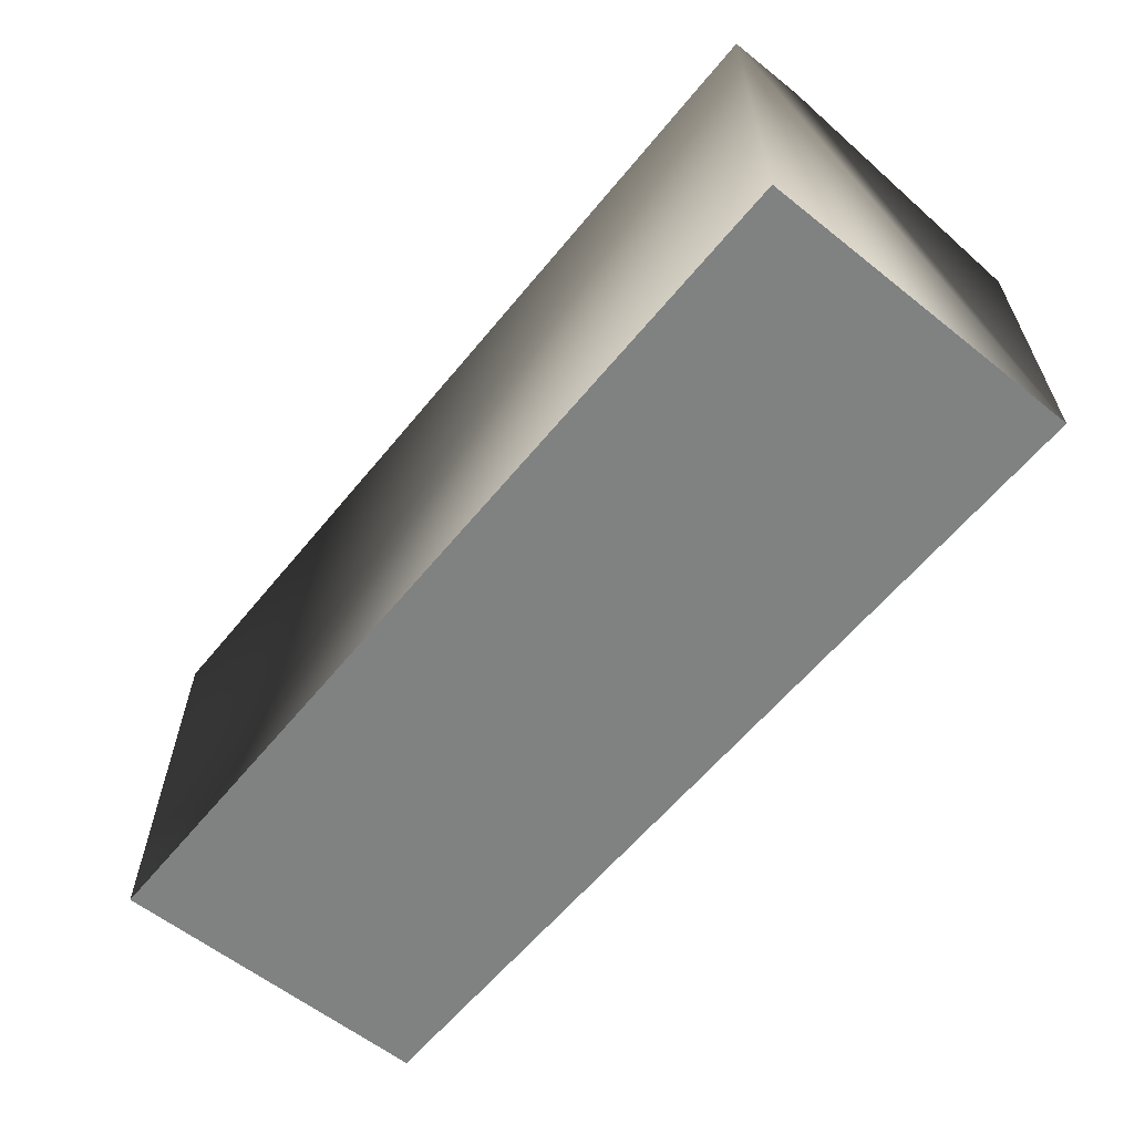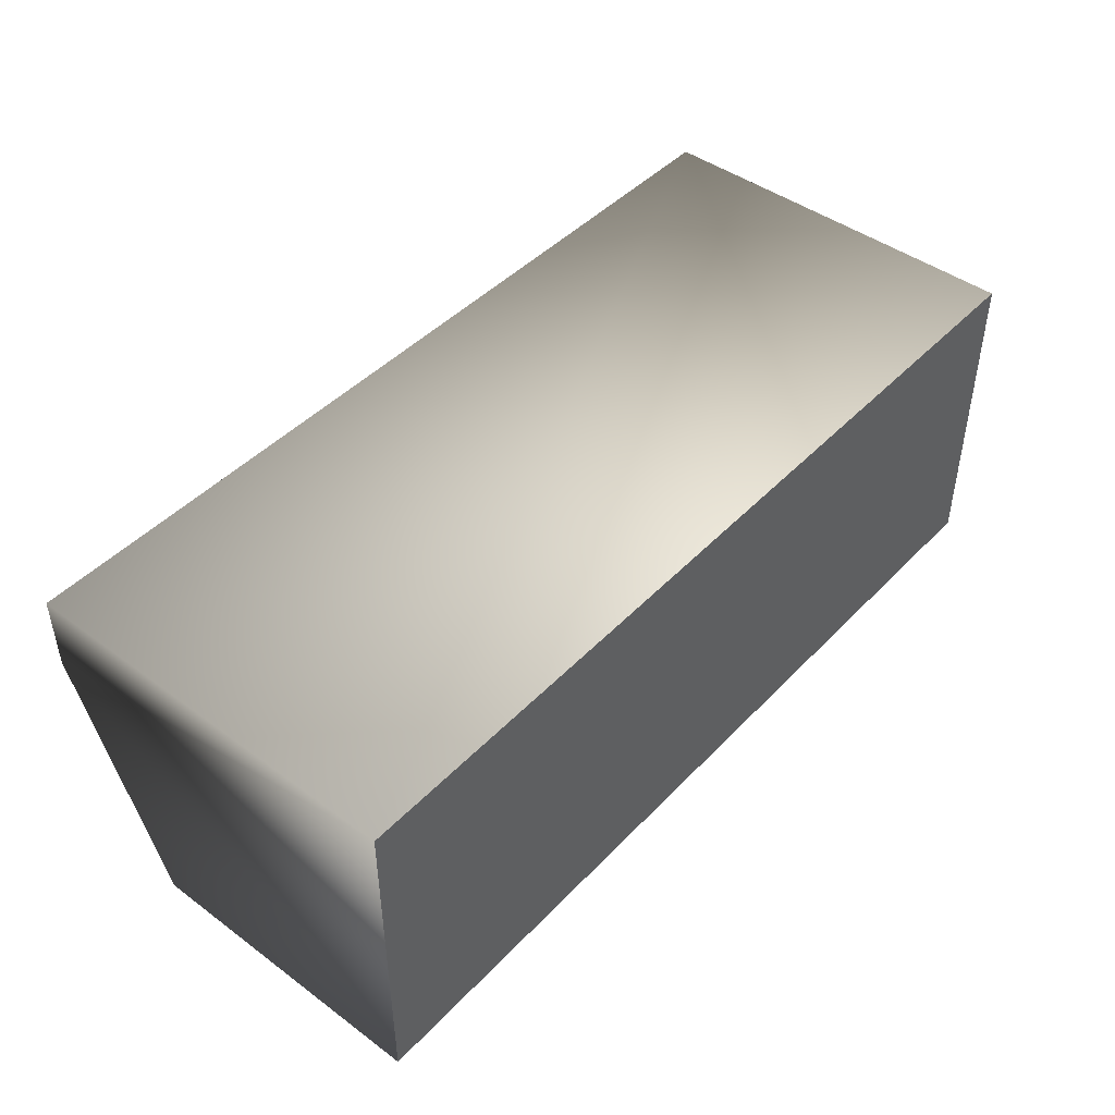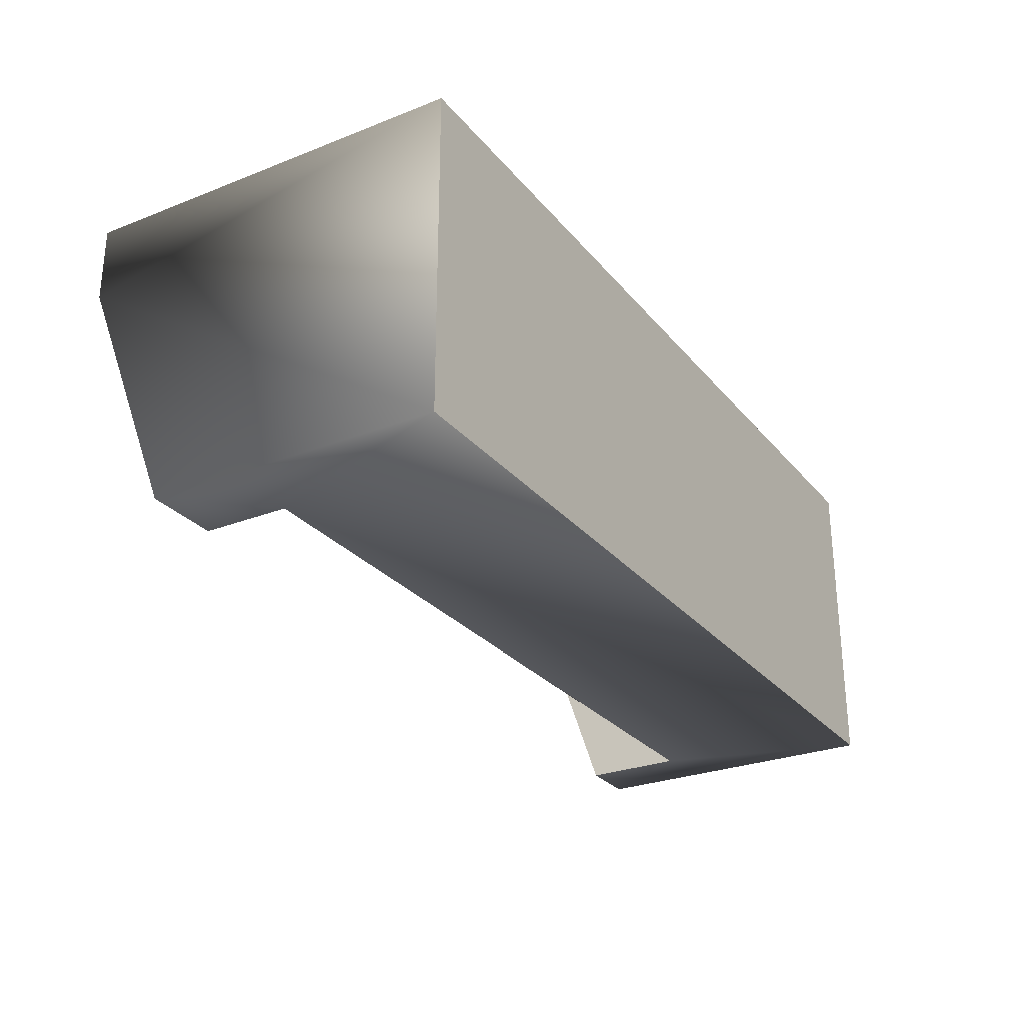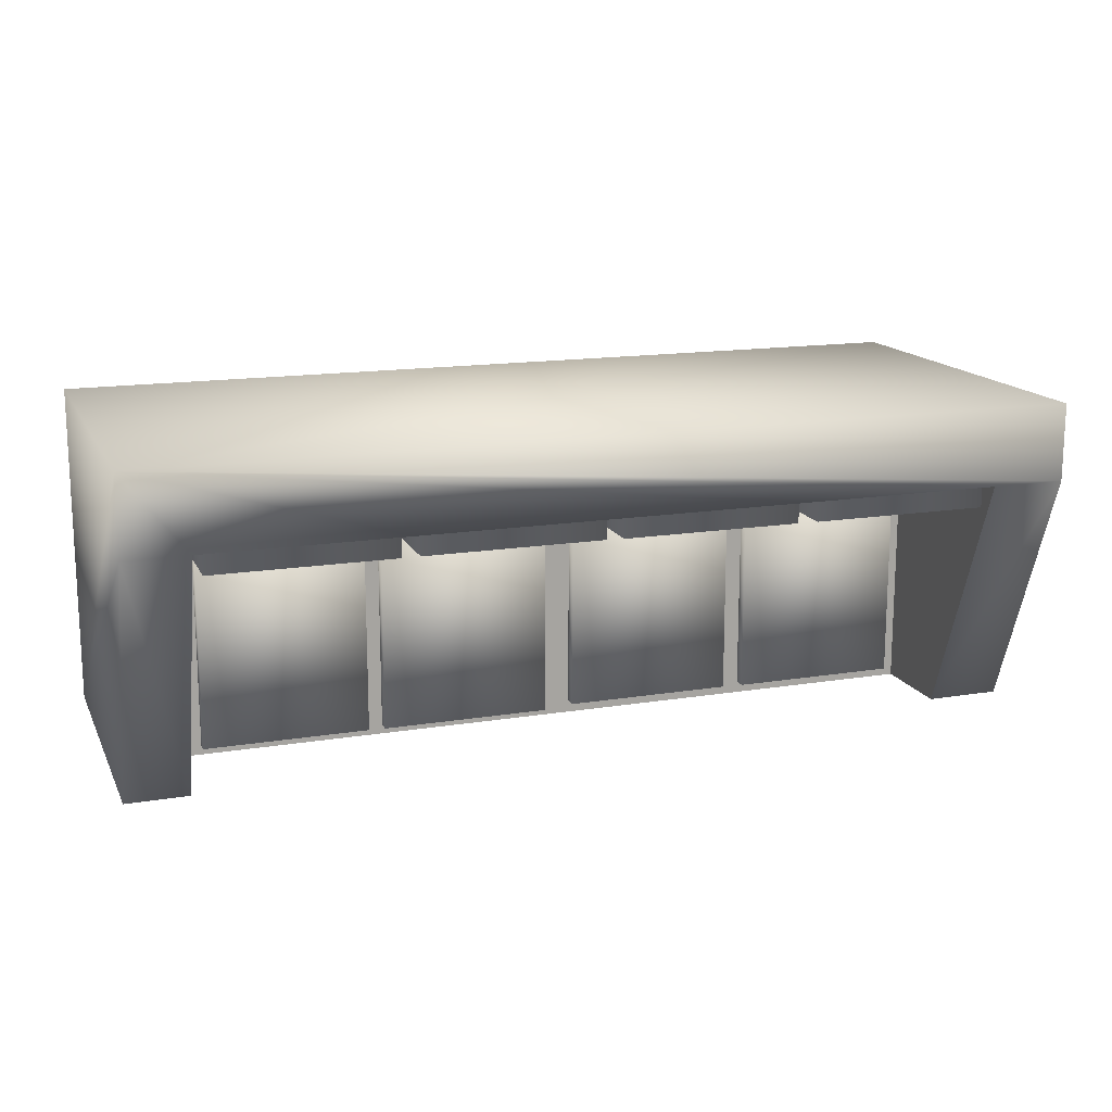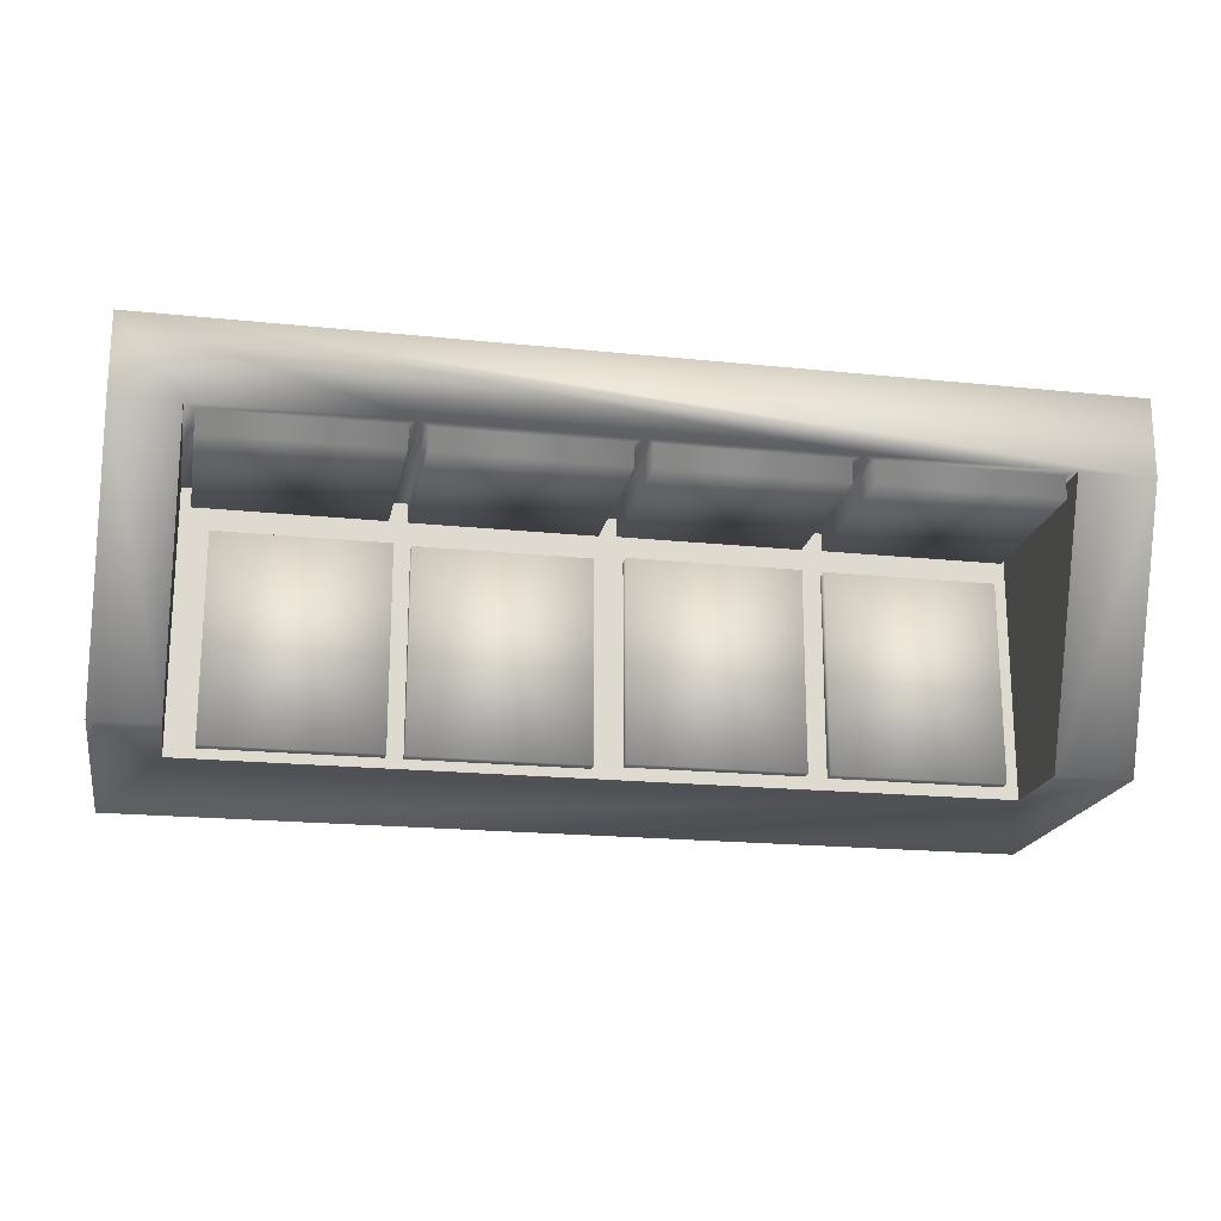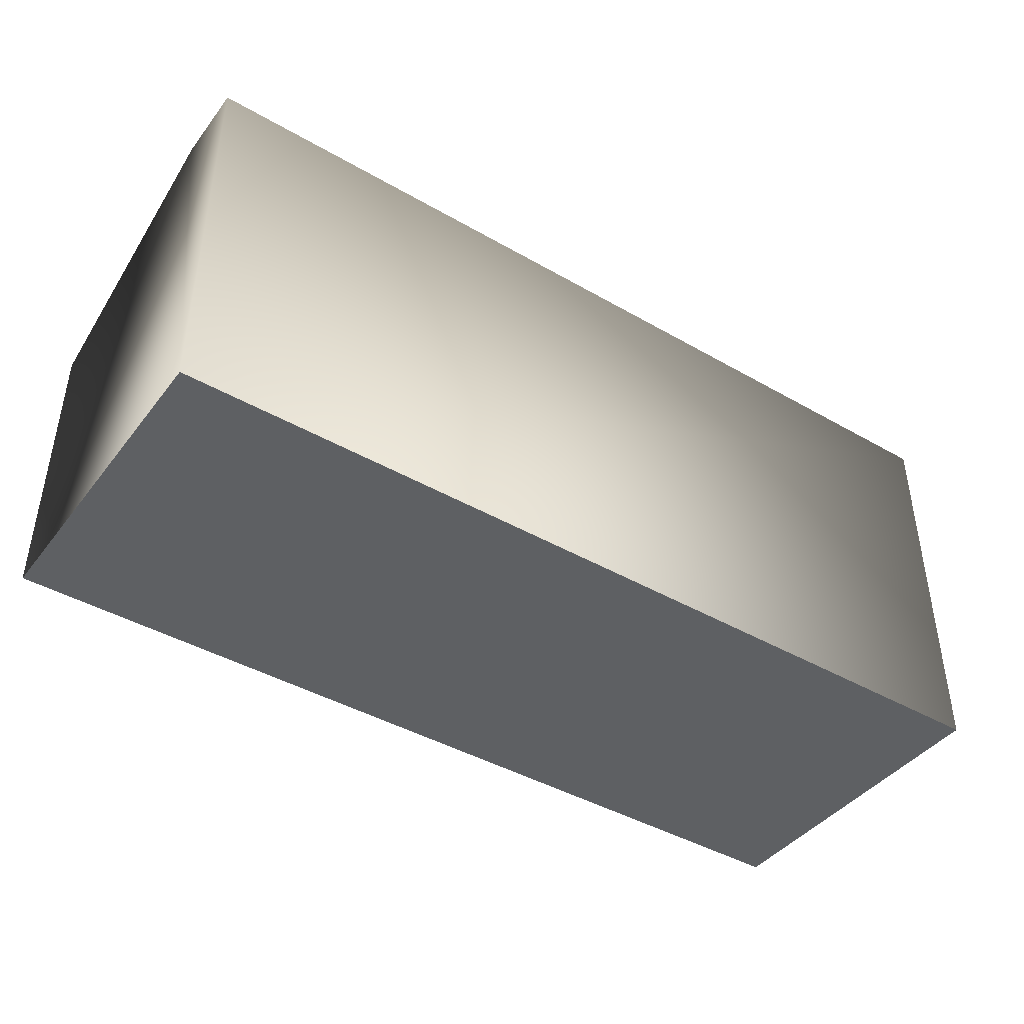
<metadata>
{"format":"obj","ext":"obj","renderer":"f3d","projection":"perspective","resolution":1024,"background":"white","views":[{"elev":-60.3,"azim":50.9,"up":"+Y"},{"elev":45.2,"azim":-49.7,"up":"+Z"},{"elev":-27.5,"azim":-59.1,"up":"+Z"},{"elev":15.2,"azim":160.9,"up":"+Z"},{"elev":-19.4,"azim":169.0,"up":"+Z"},{"elev":-42.5,"azim":-34.5,"up":"+Y"}]}
</metadata>
<code>
v 0.1899 -0.05438 -0.1532
v 0.3464 -0.05438 0.03527
v 0.1899 -0.05438 0.03527
v 0.3464 -0.05438 -0.1532
v 0.3464 -0.03332 0.03527
v 0.1899 -0.03332 -0.1532
v 0.1899 -0.03332 0.03527
v 0.3464 -0.03332 -0.1532
v 0.01432 -0.0546 -0.1534
v 0.1744 -0.0546 0.03358
v 0.01432 -0.0546 0.03358
v 0.1744 -0.0546 -0.1534
v 0.1744 -0.03306 0.03358
v 0.01432 -0.03306 -0.1534
v 0.01432 -0.03306 0.03358
v 0.1744 -0.03306 -0.1534
v -0.1736 -0.0546 -0.1506
v -0.01349 -0.0546 0.03637
v -0.1736 -0.0546 0.03637
v -0.01349 -0.0546 -0.1506
v -0.01349 -0.03306 0.03637
v -0.1736 -0.03306 -0.1506
v -0.1736 -0.03306 0.03637
v -0.01349 -0.03306 -0.1506
v -0.3541 -0.0546 -0.1512
v -0.194 -0.0546 0.03582
v -0.3541 -0.0546 0.03582
v -0.194 -0.0546 -0.1512
v -0.194 -0.03306 0.03582
v -0.3541 -0.03306 -0.1512
v -0.3541 -0.03306 0.03582
v -0.194 -0.03306 -0.1512
v 0.4311 0.1347 0.1508
v -0.4396 -0.2446 0.1508
v 0.4311 -0.2446 0.1508
v -0.4396 0.1347 0.1508
v 0.4311 -0.2446 -0.1622
v -0.4396 0.1347 0.07712
v -0.4396 -0.2446 -0.1622
v 0.4311 0.1347 0.07712
v -0.3685 0.1347 0.07712
v -0.3685 -0.04458 -0.1622
v -0.4396 0.03936 -0.1622
v 0.4311 0.05382 -0.1622
v 0.3725 0.1347 0.07712
v -0.1832 0.1347 0.07712
v -0.3685 0.03936 -0.1622
v 0.3725 -0.04458 -0.1622
v 0.3725 0.05382 -0.1622
v 0.1872 0.1347 0.07712
v 0.001986 0.1347 0.07712
v -0.1929 0.1247 0.07712
v -0.1832 -0.04458 -0.1622
v 0.363 0.1228 0.07712
v 0.3725 -0.04458 0.07712
v -0.005684 0.124 0.07712
v -0.1929 -0.03298 0.07712
v -0.3612 0.1247 0.07712
v -0.3685 -0.04458 0.07712
v 0.001986 -0.04458 -0.1622
v 0.1784 0.1224 0.07712
v 0.363 -0.03482 0.07712
v 0.1947 0.1228 0.07712
v -0.005684 -0.03364 0.07712
v -0.1739 0.124 0.07712
v -0.1832 -0.04458 0.07712
v -0.1929 -0.03298 0.05569
v -0.3612 -0.03298 0.07712
v -0.1929 0.1247 0.05569
v 0.001986 -0.04458 0.07712
v 0.1872 -0.04458 -0.1622
v 0.1784 -0.03527 0.07712
v 0.0101 0.1224 0.07712
v 0.363 -0.03482 0.05569
v 0.1947 -0.03482 0.07712
v 0.1947 0.1228 0.05569
v -0.005684 -0.03364 0.05569
v -0.1739 -0.03364 0.07712
v -0.005684 0.124 0.05569
v -0.3612 0.1247 0.05569
v 0.1872 -0.04458 0.07712
v 0.1784 -0.03527 0.05569
v 0.0101 -0.03527 0.07712
v 0.0101 0.1224 0.05569
v 0.363 0.1228 0.05569
v -0.1739 0.124 0.05569
v -0.3612 -0.03298 0.05569
v 0.1784 0.1224 0.05569
v 0.1947 -0.03482 0.05569
v -0.1739 -0.03364 0.05569
v 0.0101 -0.03527 0.05569
g mesh1_mesh1-geometry
f 1 2 3
f 2 1 4
f 3 2 1
f 4 1 2
f 5 3 2
f 2 3 5
f 3 6 1
f 1 6 3
f 6 4 1
f 1 4 6
f 4 5 2
f 2 5 4
f 3 5 7
f 7 5 3
f 6 3 7
f 7 3 6
f 4 6 8
f 8 6 4
f 5 4 8
f 8 4 5
f 5 6 7
f 7 6 5
f 6 5 8
f 8 5 6
g mesh1_mesh1-geometry
f 9 10 11
f 10 9 12
f 11 10 9
f 12 9 10
f 13 11 10
f 10 11 13
f 11 14 9
f 9 14 11
f 14 12 9
f 9 12 14
f 12 13 10
f 10 13 12
f 11 13 15
f 15 13 11
f 14 11 15
f 15 11 14
f 12 14 16
f 16 14 12
f 13 12 16
f 16 12 13
f 13 14 15
f 15 14 13
f 14 13 16
f 16 13 14
g mesh1_mesh1-geometry
f 17 18 19
f 18 17 20
f 19 18 17
f 20 17 18
f 21 19 18
f 18 19 21
f 19 22 17
f 17 22 19
f 22 20 17
f 17 20 22
f 20 21 18
f 18 21 20
f 19 21 23
f 23 21 19
f 22 19 23
f 23 19 22
f 20 22 24
f 24 22 20
f 21 20 24
f 24 20 21
f 21 22 23
f 23 22 21
f 22 21 24
f 24 21 22
g mesh1_mesh1-geometry
f 25 26 27
f 26 25 28
f 27 26 25
f 28 25 26
f 29 27 26
f 26 27 29
f 27 30 25
f 25 30 27
f 30 28 25
f 25 28 30
f 28 29 26
f 26 29 28
f 27 29 31
f 31 29 27
f 30 27 31
f 31 27 30
f 28 30 32
f 32 30 28
f 29 28 32
f 32 28 29
f 29 30 31
f 31 30 29
f 30 29 32
f 32 29 30
g mesh2_mesh2-geometry
f 33 34 35
f 34 33 36
f 37 33 35
f 33 38 36
f 38 34 36
f 34 38 39
f 33 37 40
f 38 33 41
f 39 42 37
f 39 38 43
f 40 37 44
f 45 33 40
f 41 33 46
f 47 38 41
f 42 39 43
f 48 37 42
f 38 47 43
f 37 48 44
f 49 40 44
f 50 33 45
f 40 49 45
f 46 33 51
f 46 52 41
f 41 42 47
f 42 43 47
f 48 42 53
f 44 48 49
f 51 33 50
f 45 54 50
f 49 55 45
f 51 56 46
f 46 57 52
f 58 41 52
f 42 41 59
f 59 53 42
f 48 53 60
f 55 49 48
f 50 61 51
f 45 62 54
f 63 50 54
f 55 62 45
f 51 64 56
f 65 46 56
f 66 57 46
f 67 52 57
f 68 41 58
f 69 58 52
f 68 59 41
f 53 59 66
f 53 70 60
f 48 60 71
f 71 55 48
f 50 72 61
f 73 51 61
f 74 54 62
f 75 50 63
f 54 76 63
f 62 55 75
f 70 64 51
f 77 56 64
f 78 46 65
f 79 65 56
f 57 66 68
f 78 66 46
f 52 67 69
f 68 67 57
f 80 68 58
f 58 69 80
f 59 68 66
f 70 53 66
f 81 60 70
f 60 81 71
f 55 71 81
f 81 72 50
f 82 61 72
f 83 51 73
f 61 84 73
f 54 74 85
f 75 74 62
f 75 81 50
f 76 75 63
f 76 54 85
f 81 75 55
f 64 70 78
f 83 70 51
f 56 77 79
f 78 77 64
f 86 78 65
f 65 79 86
f 66 78 70
f 67 80 69
f 67 68 87
f 68 80 87
f 70 83 81
f 72 81 83
f 61 82 88
f 83 82 72
f 84 83 73
f 84 61 88
f 74 76 85
f 74 75 89
f 75 76 89
f 77 86 79
f 77 78 90
f 78 86 90
f 80 67 87
f 82 84 88
f 82 83 91
f 83 84 91
f 76 74 89
f 86 77 90
f 84 82 91
g mesh2_mesh2-geometry
f 35 34 33
f 36 33 34
f 39 35 34
f 34 35 39
f 35 33 37
f 36 38 33
f 36 34 38
f 35 39 37
f 37 39 35
f 39 38 34
f 40 37 33
f 41 33 38
f 37 42 39
f 43 38 39
f 44 37 40
f 40 33 45
f 46 33 41
f 41 38 47
f 43 39 42
f 42 37 48
f 43 47 38
f 44 48 37
f 44 40 49
f 45 33 50
f 45 49 40
f 51 33 46
f 41 52 46
f 47 42 41
f 47 43 42
f 53 42 48
f 49 48 44
f 50 33 51
f 50 54 45
f 45 55 49
f 46 56 51
f 52 57 46
f 52 41 58
f 59 41 42
f 42 53 59
f 60 53 48
f 48 49 55
f 51 61 50
f 54 62 45
f 54 50 63
f 45 62 55
f 56 64 51
f 56 46 65
f 46 57 66
f 57 52 67
f 58 41 68
f 52 58 69
f 41 59 68
f 66 59 53
f 60 70 53
f 71 60 48
f 48 55 71
f 61 72 50
f 61 51 73
f 62 54 74
f 63 50 75
f 63 76 54
f 75 55 62
f 51 64 70
f 64 56 77
f 65 46 78
f 56 65 79
f 68 66 57
f 46 66 78
f 69 67 52
f 57 67 68
f 58 68 80
f 80 69 58
f 66 68 59
f 66 53 70
f 70 60 81
f 71 81 60
f 81 71 55
f 50 72 81
f 72 61 82
f 73 51 83
f 73 84 61
f 85 74 54
f 62 74 75
f 50 81 75
f 63 75 76
f 85 54 76
f 55 75 81
f 78 70 64
f 51 70 83
f 79 77 56
f 64 77 78
f 65 78 86
f 86 79 65
f 70 78 66
f 69 80 67
f 87 68 67
f 87 80 68
f 81 83 70
f 83 81 72
f 88 82 61
f 72 82 83
f 73 83 84
f 88 61 84
f 85 76 74
f 89 75 74
f 89 76 75
f 79 86 77
f 90 78 77
f 90 86 78
f 87 67 80
f 88 84 82
f 91 83 82
f 91 84 83
f 89 74 76
f 90 77 86
f 91 82 84

</code>
